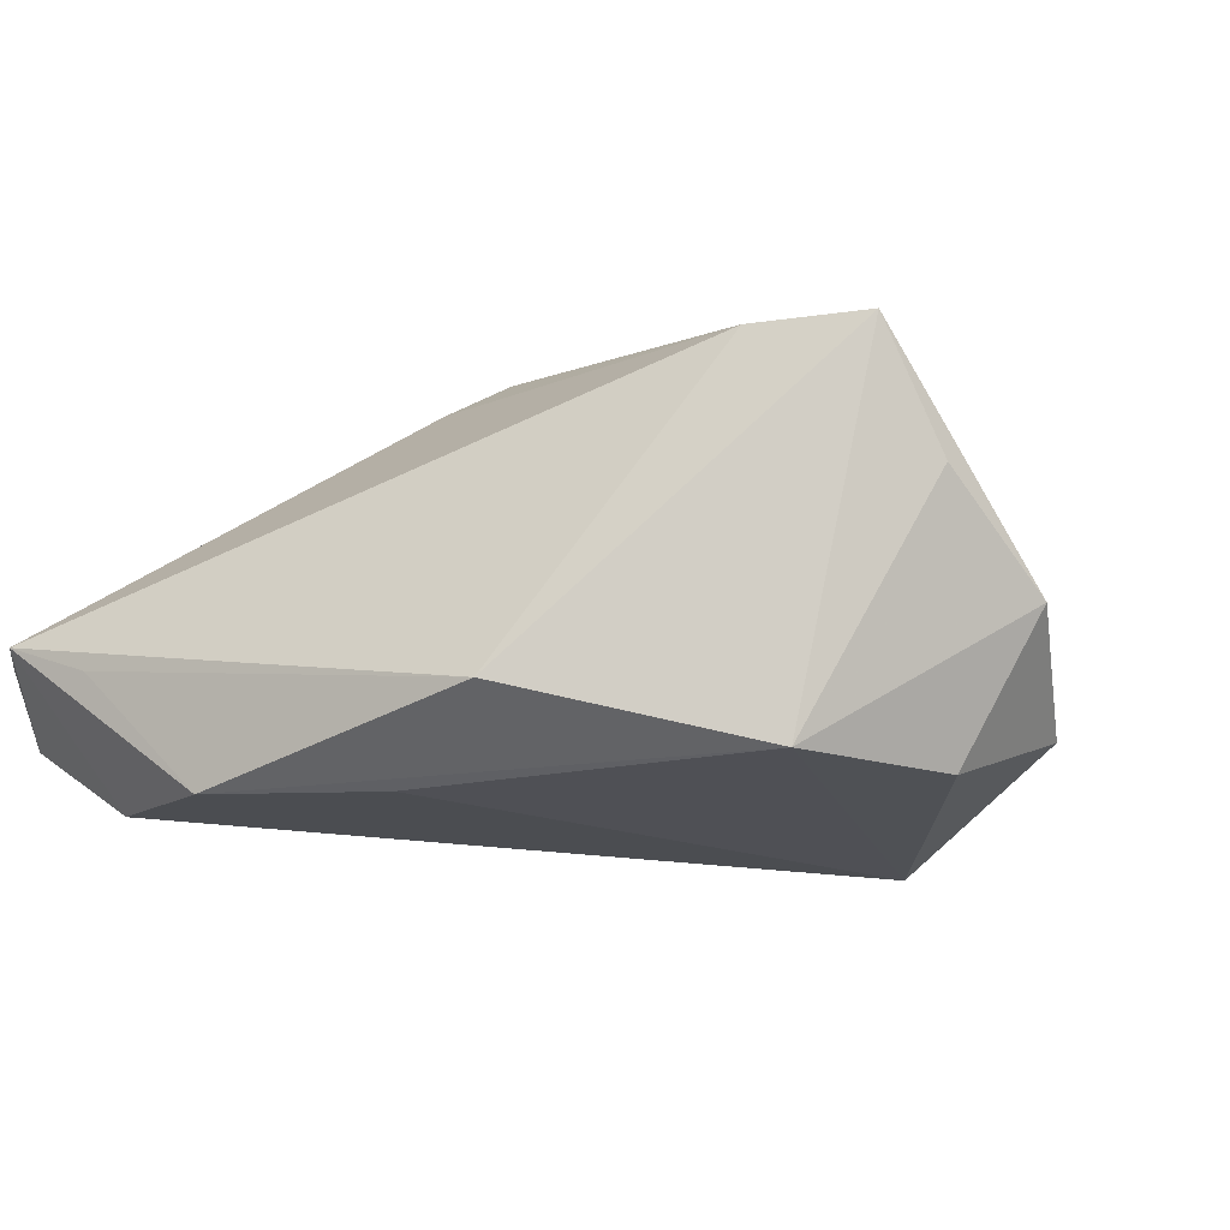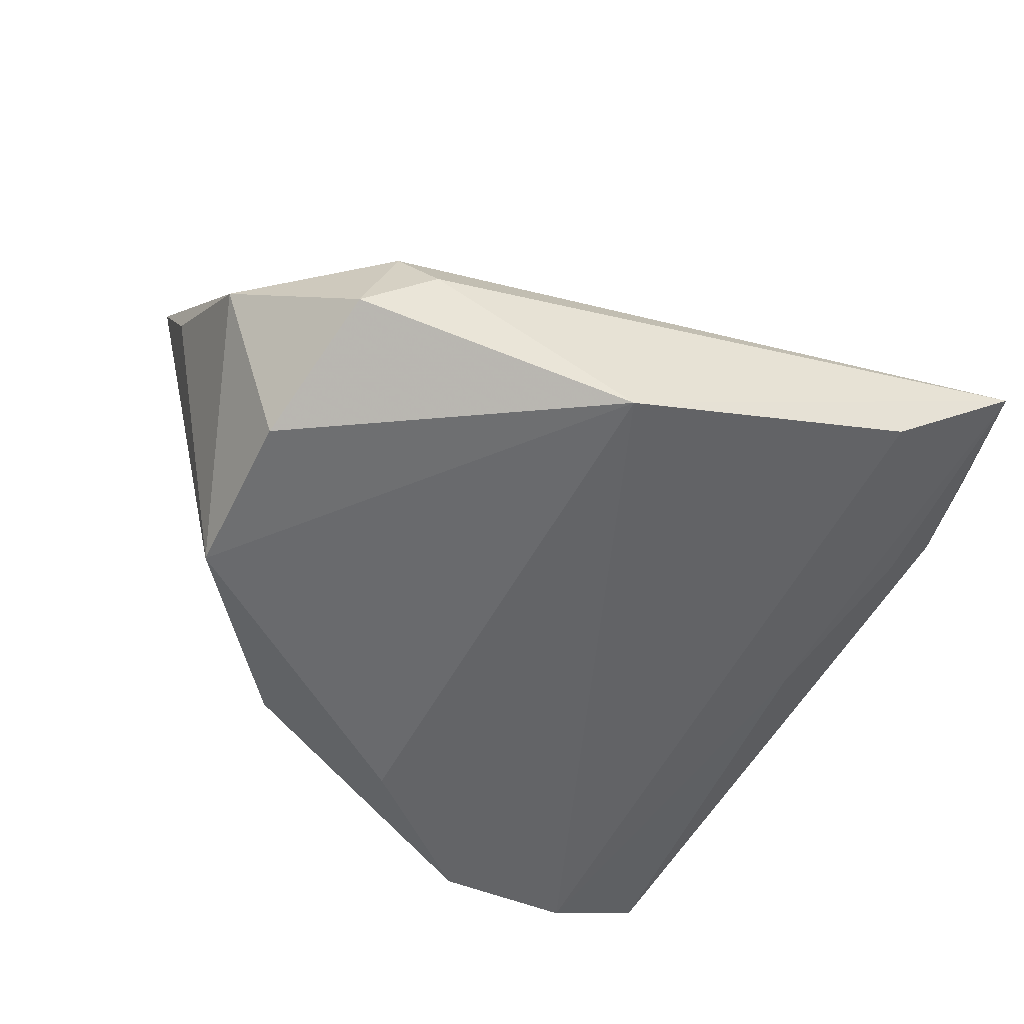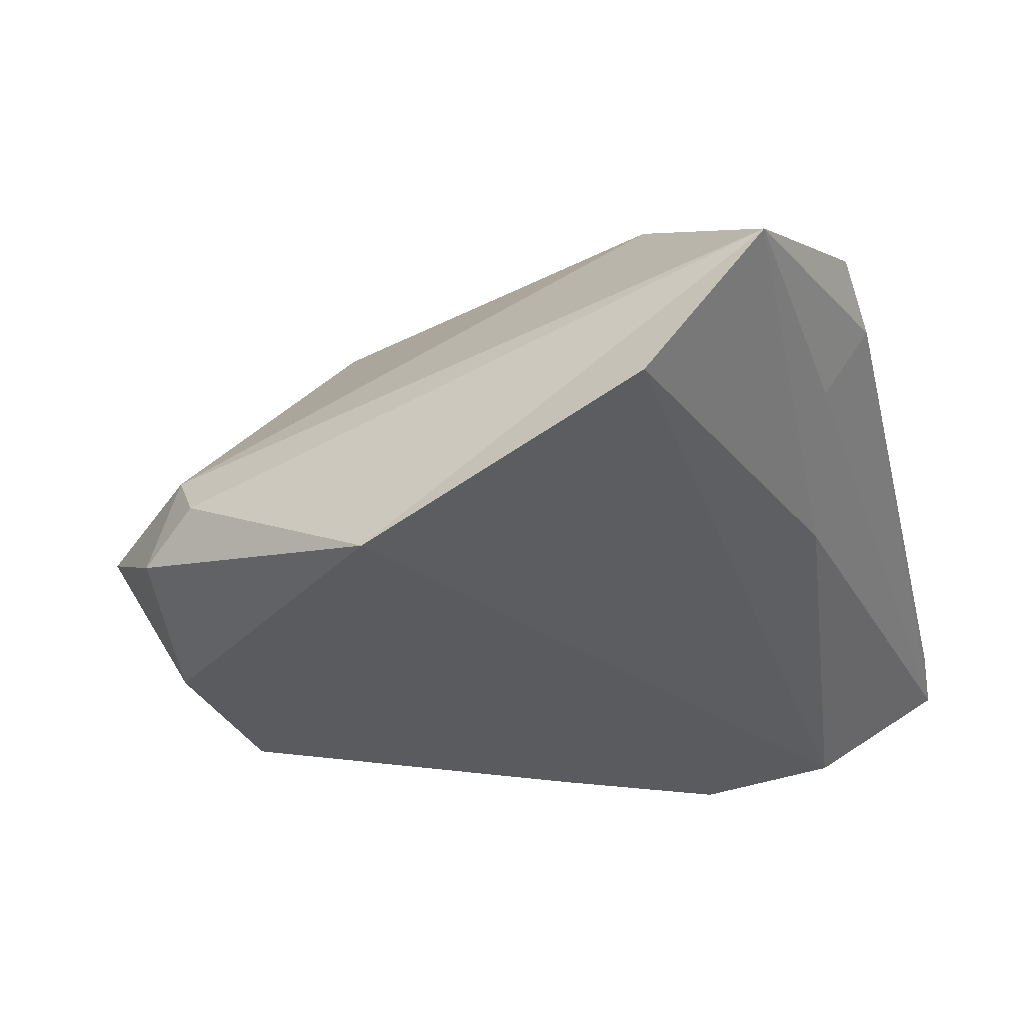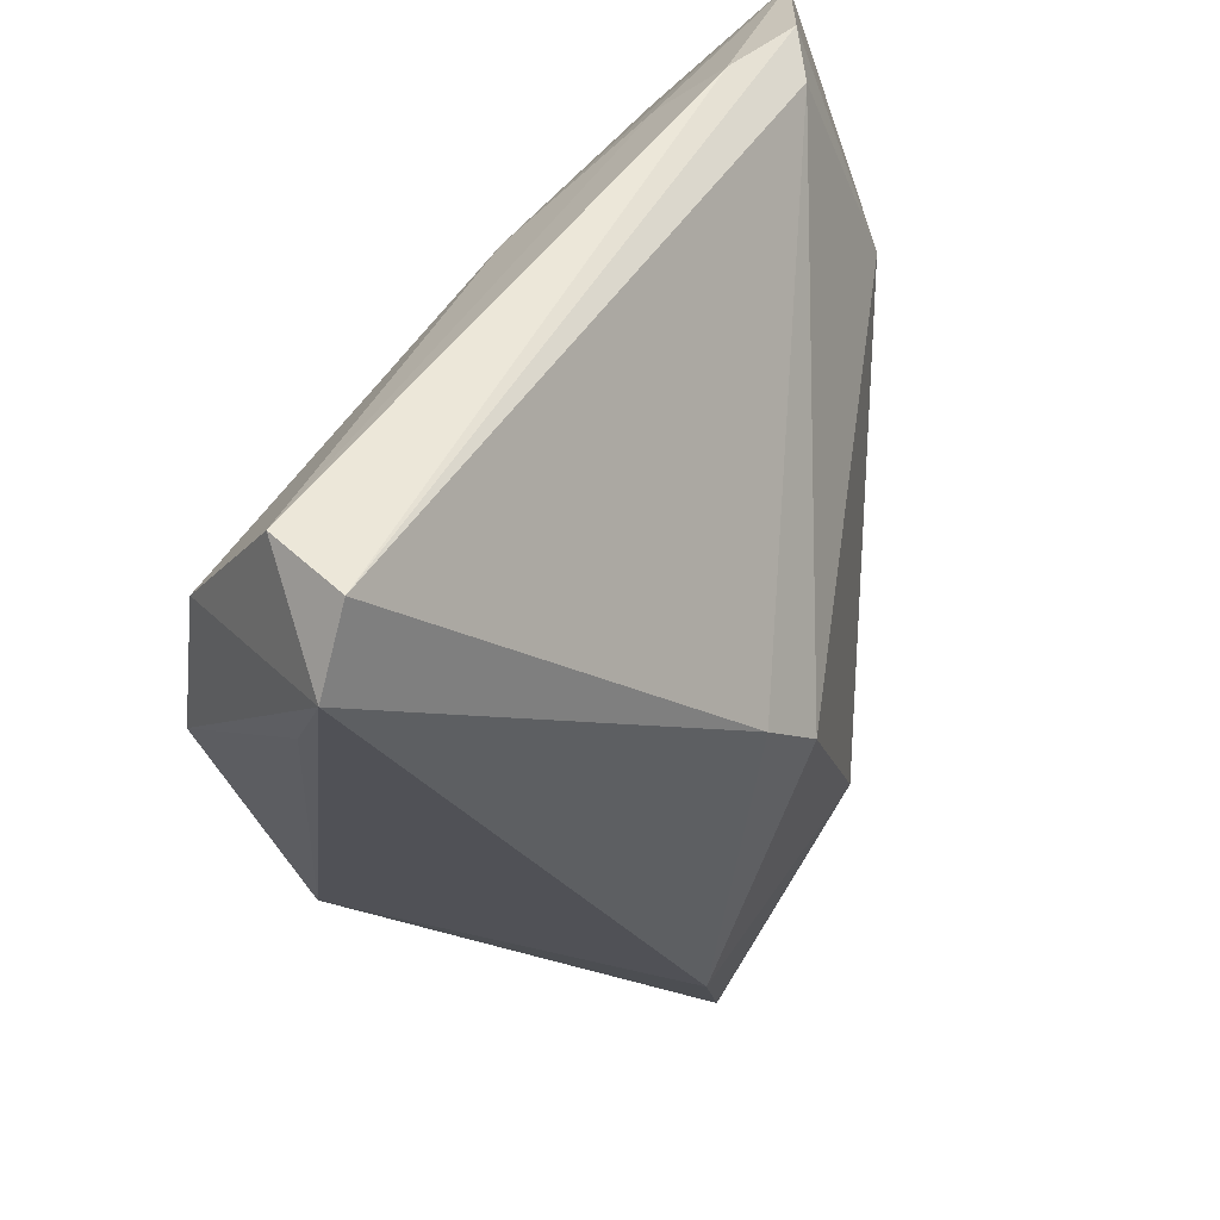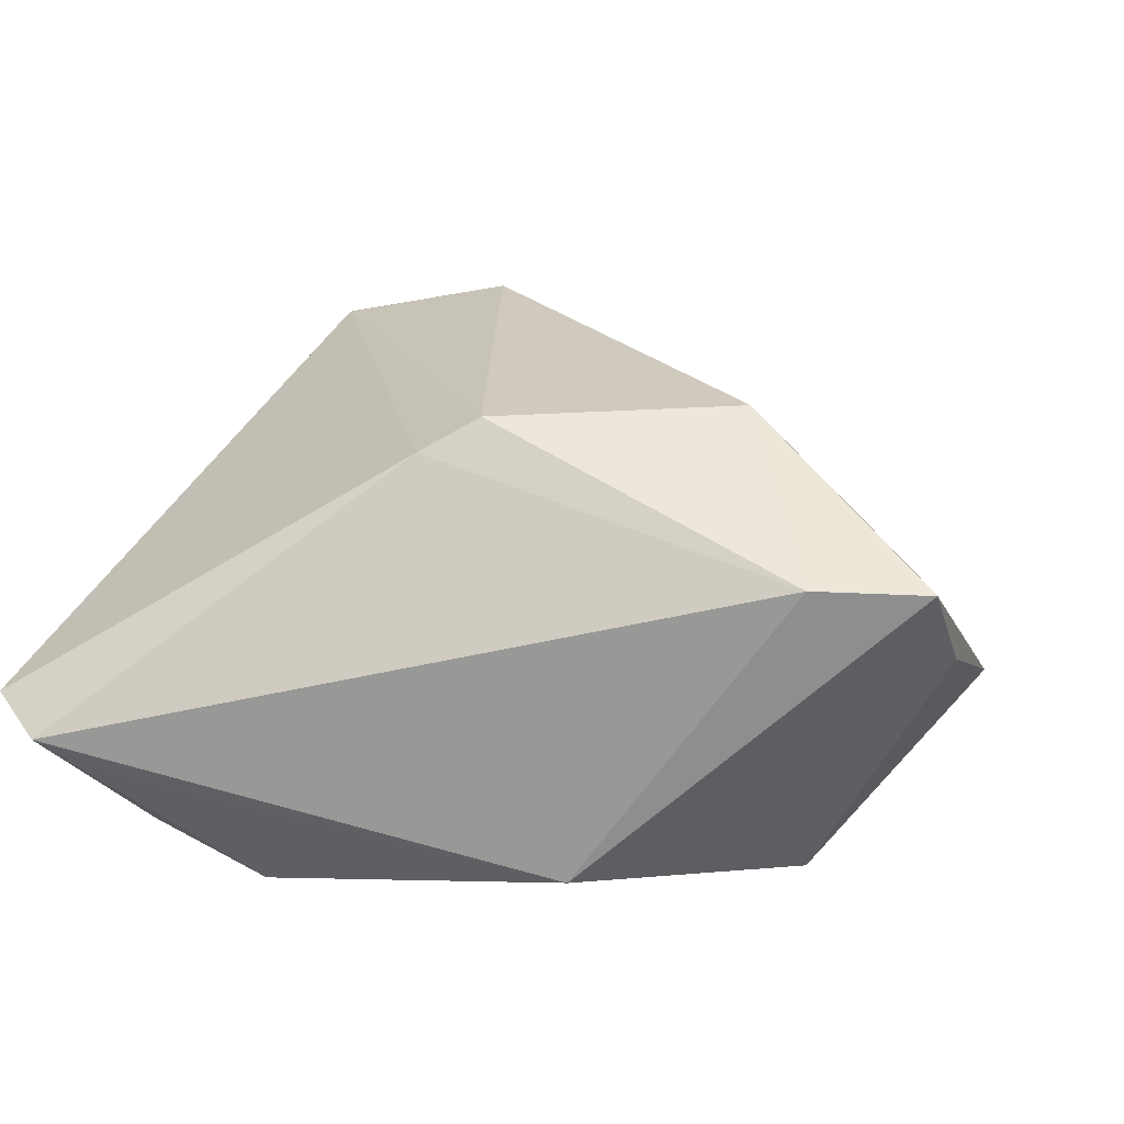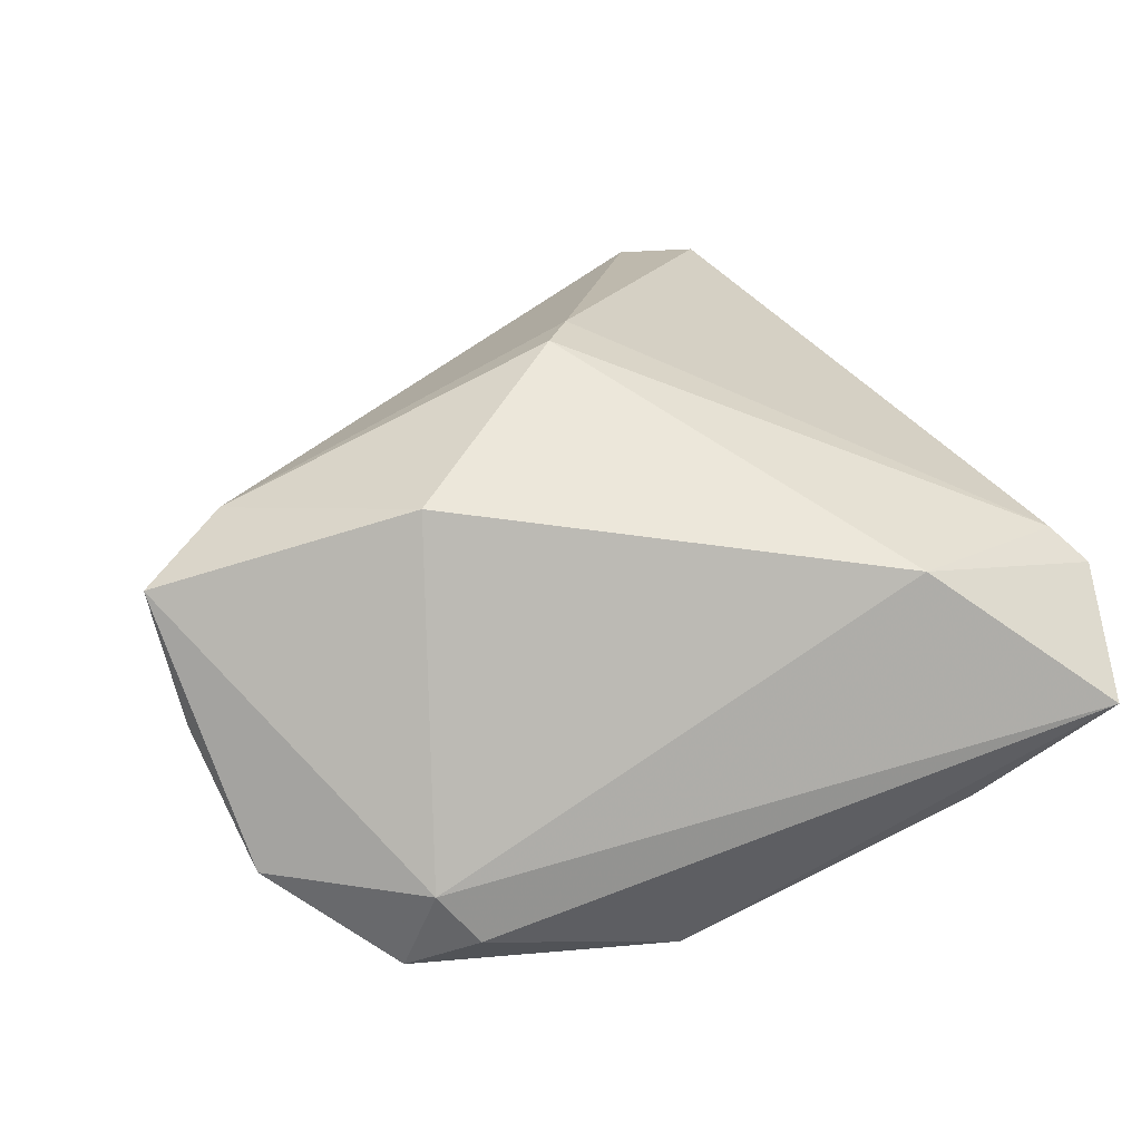
<metadata>
{"format":"obj","ext":"obj","renderer":"f3d","projection":"perspective","resolution":1024,"background":"white","views":[{"elev":-19.3,"azim":-42.0,"up":"+Z"},{"elev":-53.0,"azim":55.1,"up":"+Z"},{"elev":-32.3,"azim":103.9,"up":"+Z"},{"elev":49.6,"azim":-68.5,"up":"+Y"},{"elev":34.9,"azim":-64.4,"up":"+Z"},{"elev":46.5,"azim":56.8,"up":"+Z"}]}
</metadata>
<code>
v -0.01609 -0.04092 0.02155
v 0.02733 0.04764 0.005219
v 0.009664 -0.04487 -0.02193
v 0.04673 0.02344 -0.009627
v -0.04658 0.04764 -0.0006119
v 0.03504 0.02197 0.01962
v -0.0485 0.0288 -0.00566
v 0.02834 -0.03983 -0.003715
v -0.04251 0.04764 -0.00965
v -0.01094 -0.04159 -0.02234
v -0.0421 0.01542 -0.02115
v -0.001097 -0.05455 0.006465
v 0.0134 -0.05453 -0.00503
v -0.01141 0.001214 0.03014
v 0.03779 -0.01224 -0.02246
v 0.006174 0.03765 -0.009657
v -0.01664 0.006943 0.0267
v 0.05257 0.03871 0.003083
v 0.02519 0.04188 -0.001327
v -0.009716 -0.05384 0.02076
v 0.02721 -0.04392 -0.01483
v 0.03703 0.04653 0.008924
v -0.03356 -0.02037 -0.01497
v 0.004406 -0.02566 0.03007
v 0.03195 0.04425 0.01185
v -0.05197 0.0393 -0.001152
v 0.03234 -0.03649 -0.01021
v -0.03994 0.03228 -0.01985
v -0.03015 -0.003383 -0.02246
f 18 15 4
f 23 10 20
f 28 4 15
f 20 8 24
f 1 23 20
f 20 24 1
f 1 24 14
f 27 15 18
f 18 8 27
f 13 8 20
f 15 10 29
f 29 28 15
f 14 24 6
f 6 25 14
f 6 8 18
f 6 24 8
f 20 10 12
f 12 13 20
f 10 13 12
f 3 13 10
f 3 10 15
f 21 27 8
f 8 13 21
f 13 3 21
f 15 27 21
f 21 3 15
f 2 19 9
f 9 5 2
f 18 19 2
f 4 28 16
f 18 4 16
f 16 19 18
f 16 28 9
f 9 19 16
f 28 29 11
f 23 7 11
f 10 23 11
f 11 29 10
f 14 25 17
f 25 5 17
f 17 1 14
f 26 5 9
f 9 28 26
f 28 11 26
f 26 11 7
f 23 1 26
f 26 7 23
f 1 17 26
f 26 17 5
f 22 5 25
f 22 2 5
f 18 2 22
f 22 6 18
f 25 6 22

</code>
